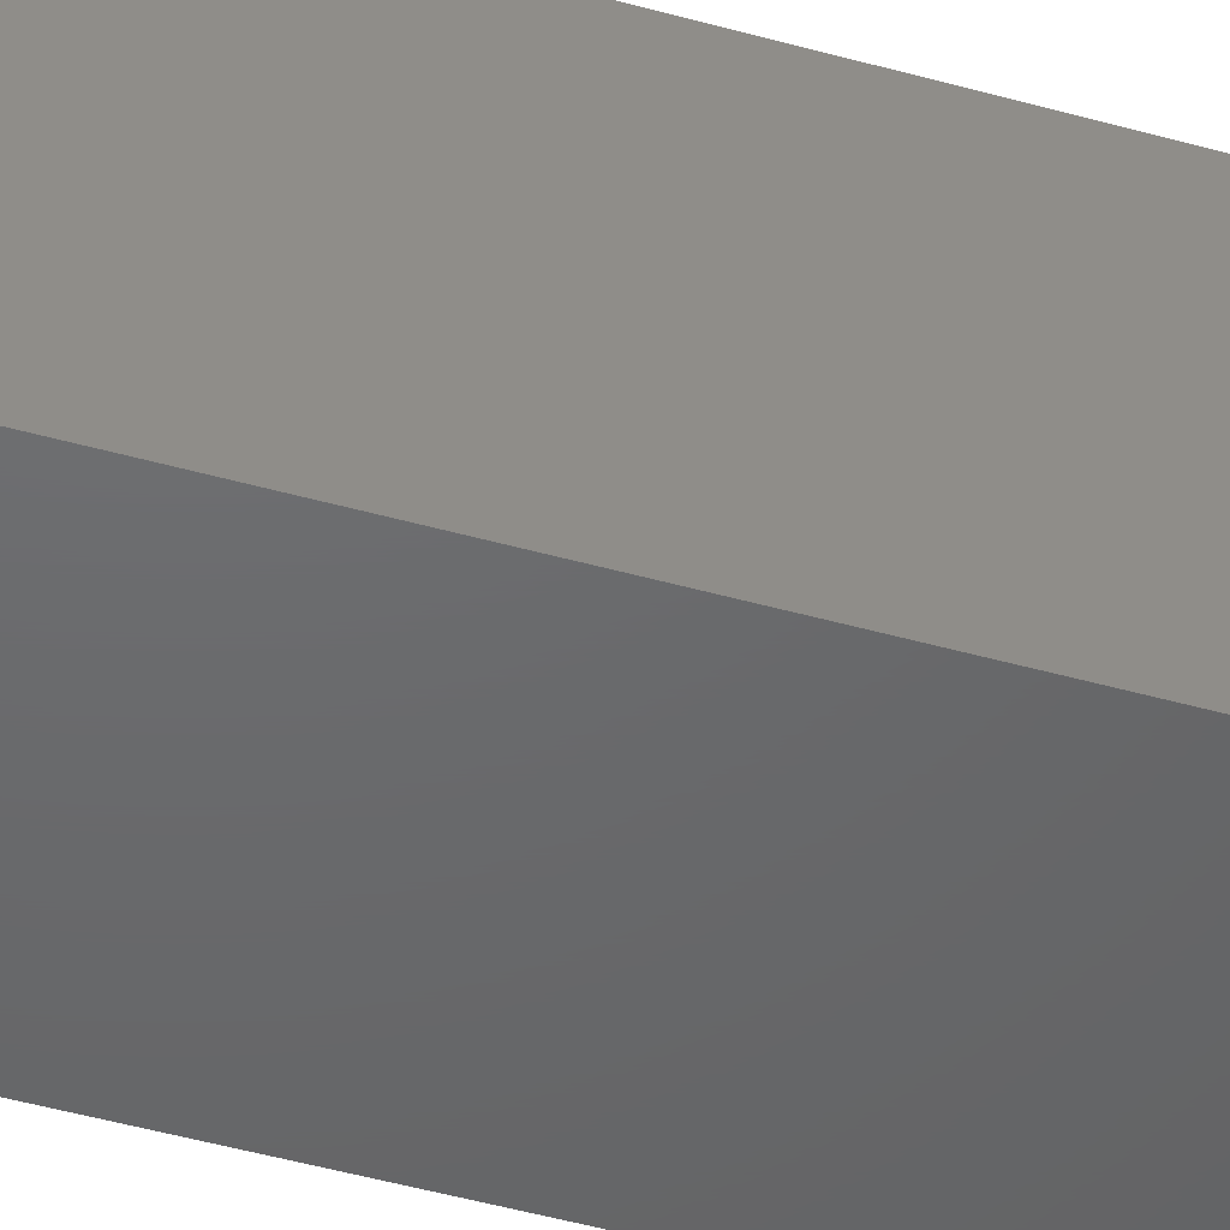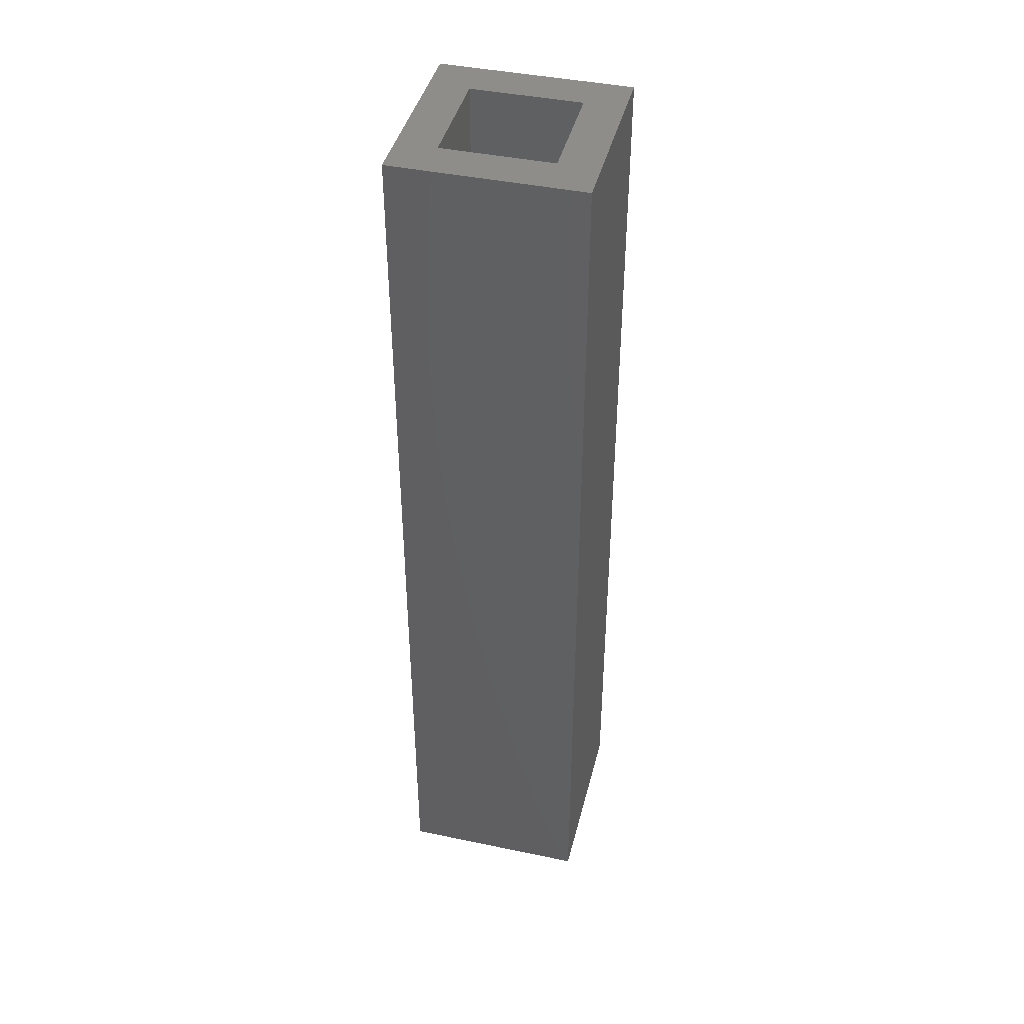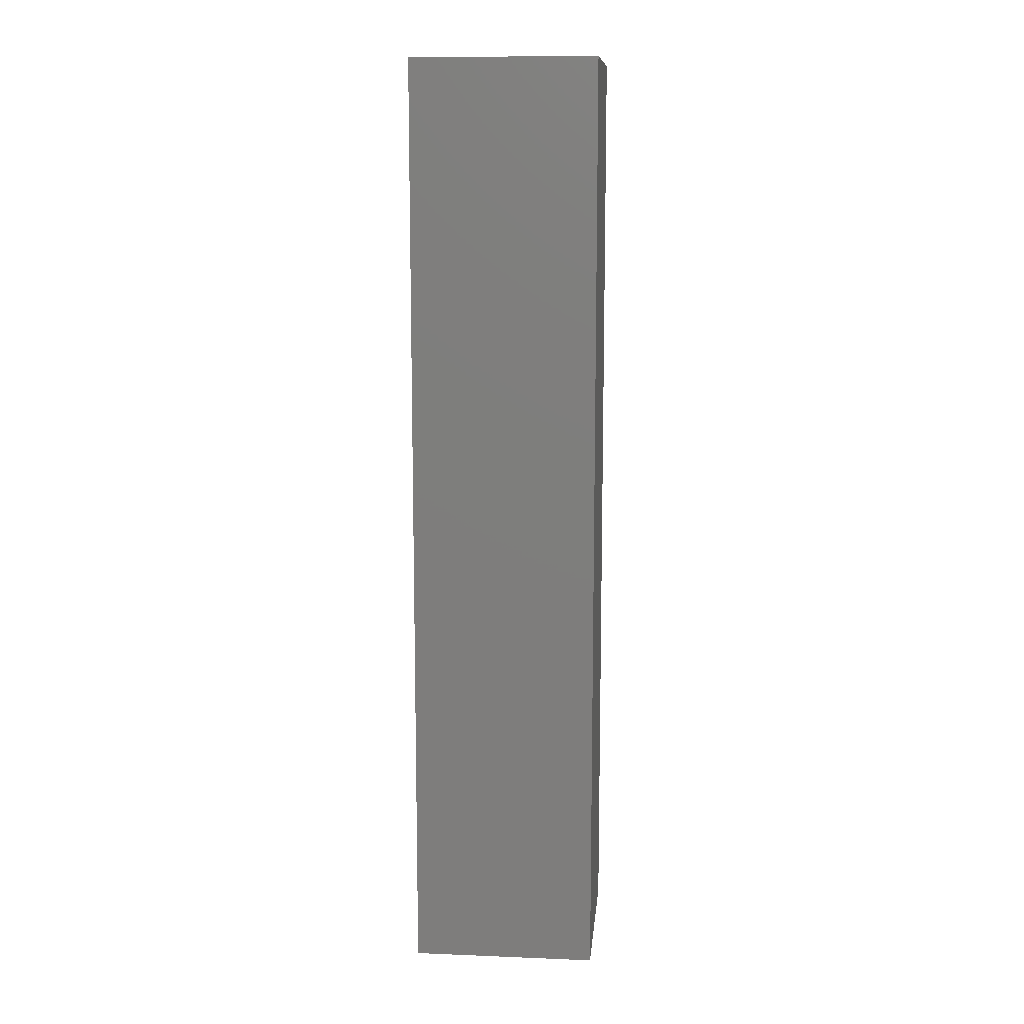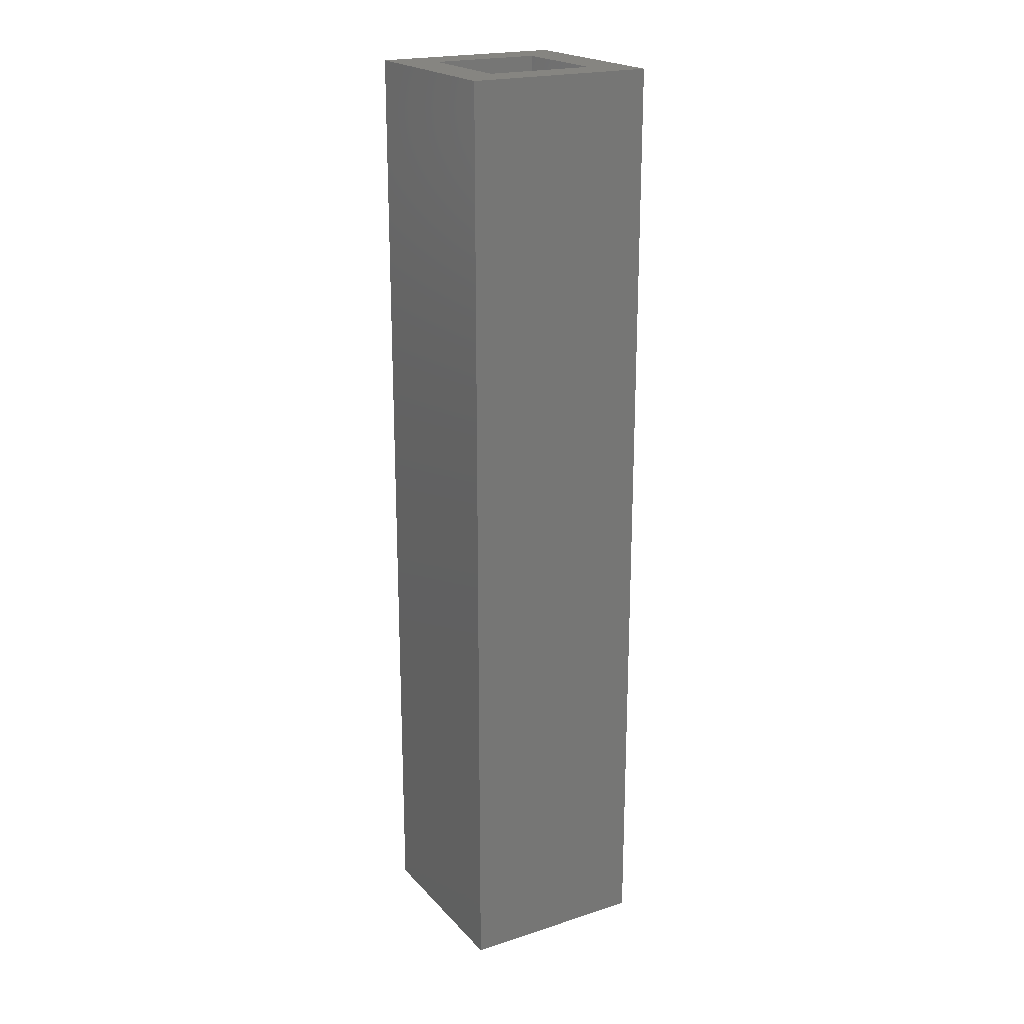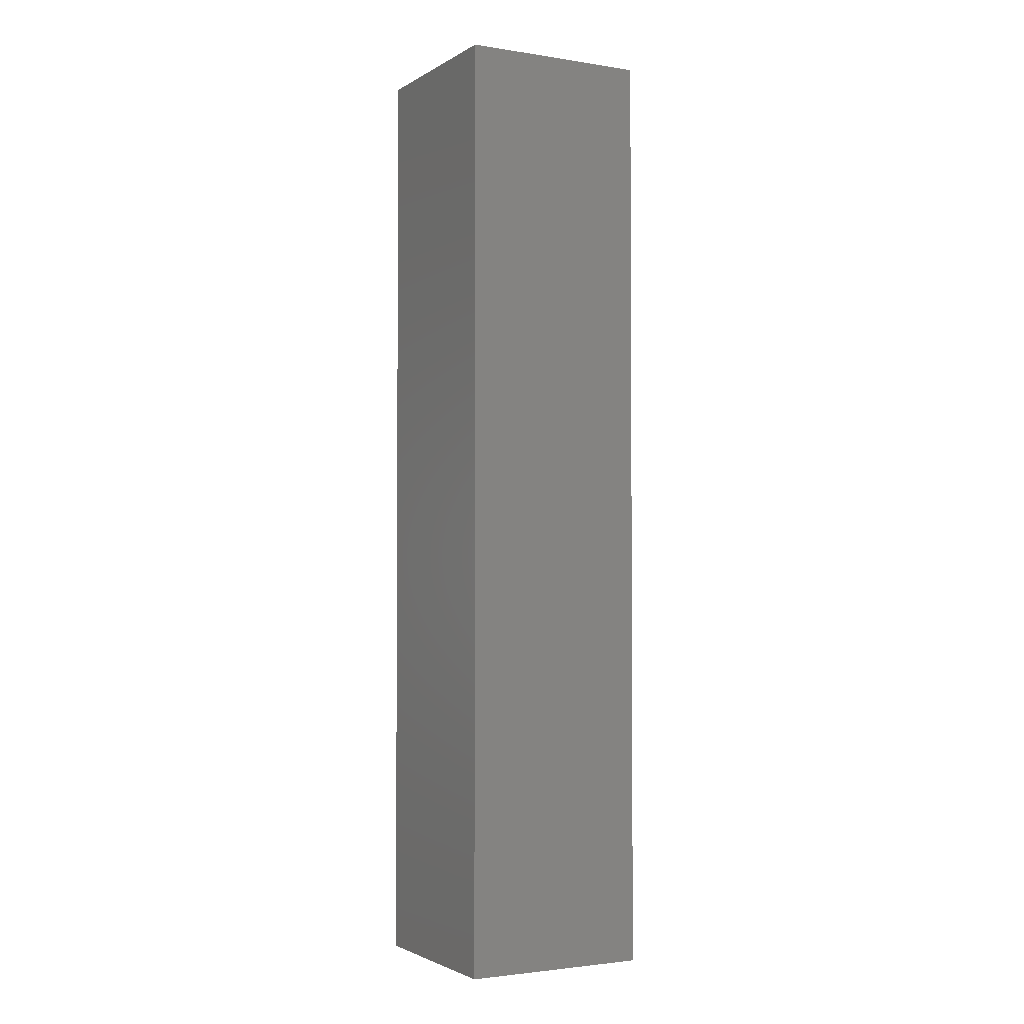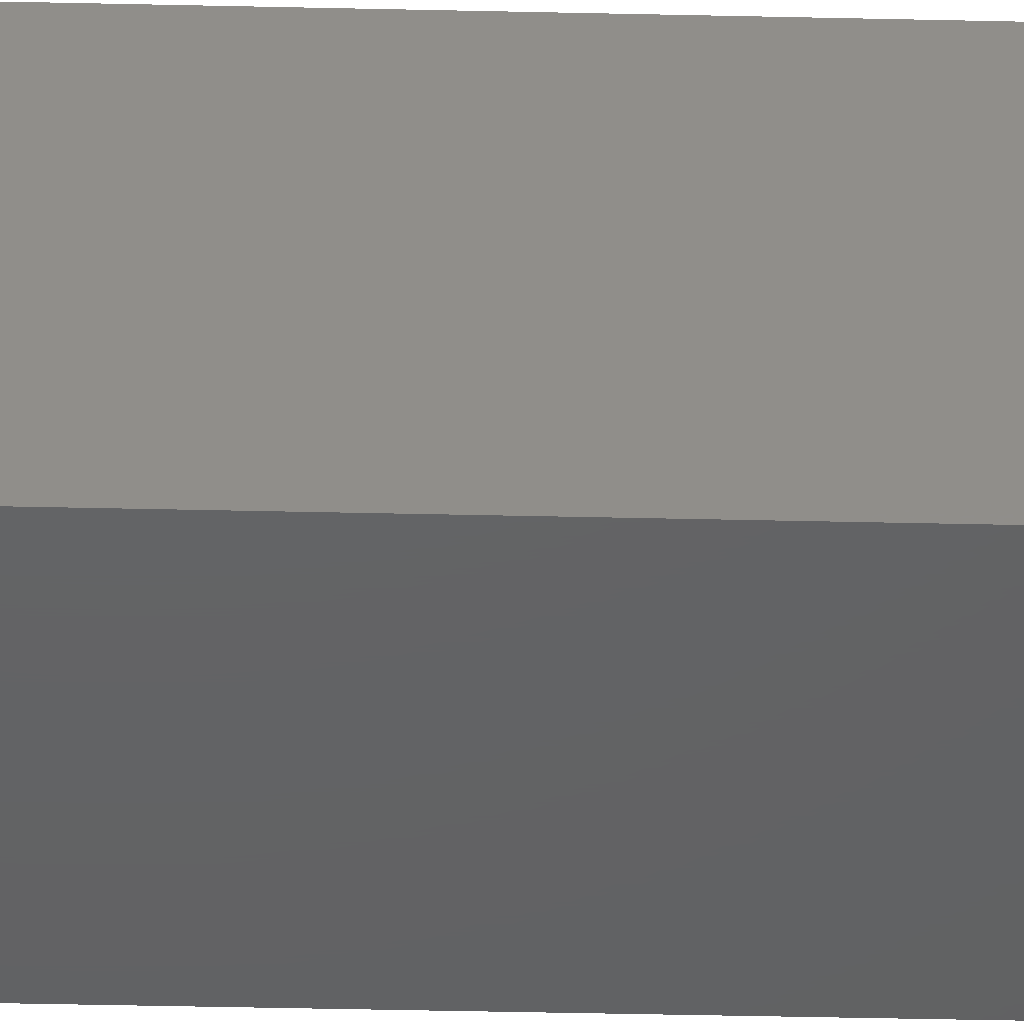
<metadata>
{"format":"stl","ext":"stl","renderer":"f3d","projection":"perspective","resolution":1024,"background":"white","views":[{"elev":-47.5,"azim":-107.6,"up":"+Z"},{"elev":42.5,"azim":104.0,"up":"+Y"},{"elev":11.3,"azim":95.5,"up":"+Y"},{"elev":21.0,"azim":150.2,"up":"+Y"},{"elev":-2.4,"azim":151.5,"up":"+Y"},{"elev":-44.6,"azim":88.5,"up":"+Z"}]}
</metadata>
<code>
# stl→obj: 16 verts, 28 faces
v 9.089e-18 0 0.1484
v 0.03125 0 0.03125
v 0 0 0
v 0.1172 0 0.03125
v 0.1484 0 -9.089e-18
v 0.03125 0 0.1172
v 0.1484 0 0.1484
v 0.1172 0 0.1172
v 0.03125 -0.7188 0.03125
v 0.1172 -0.7188 0.03125
v 0.1172 -0.7188 0.1172
v 0.03125 -0.7188 0.1172
v 0 -0.75 0
v 0.1484 -0.75 -9.089e-18
v 9.089e-18 -0.75 0.1484
v 0.1484 -0.75 0.1484
f 1 2 3
f 3 2 4
f 3 4 5
f 2 1 6
f 6 1 7
f 6 7 8
f 8 7 5
f 8 5 4
f 2 9 4
f 4 9 10
f 4 10 8
f 8 10 11
f 8 11 6
f 6 11 12
f 6 12 2
f 2 12 9
f 9 12 10
f 10 12 11
f 13 14 15
f 15 14 16
f 1 3 15
f 15 3 13
f 7 1 16
f 16 1 15
f 5 7 14
f 14 7 16
f 3 5 13
f 13 5 14

</code>
